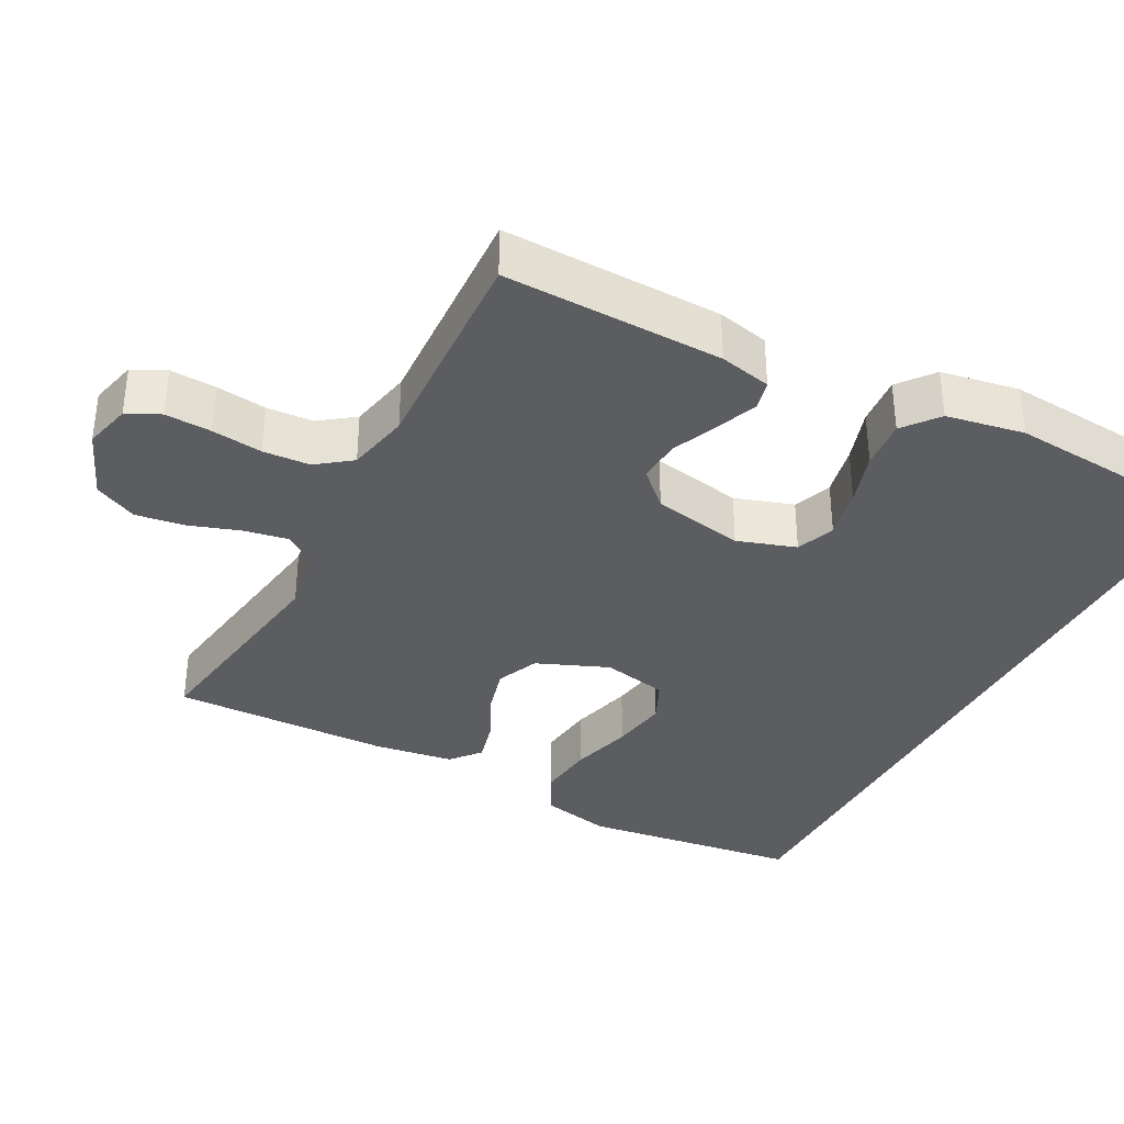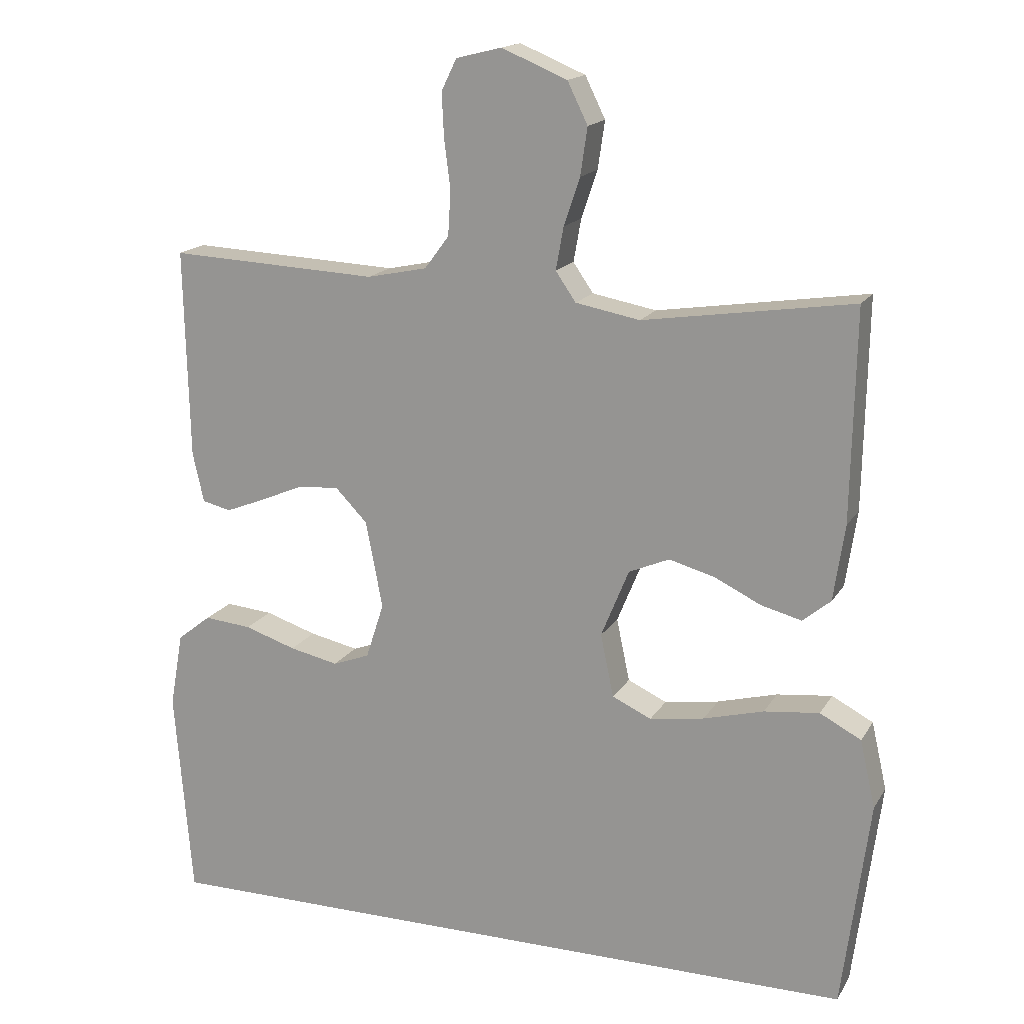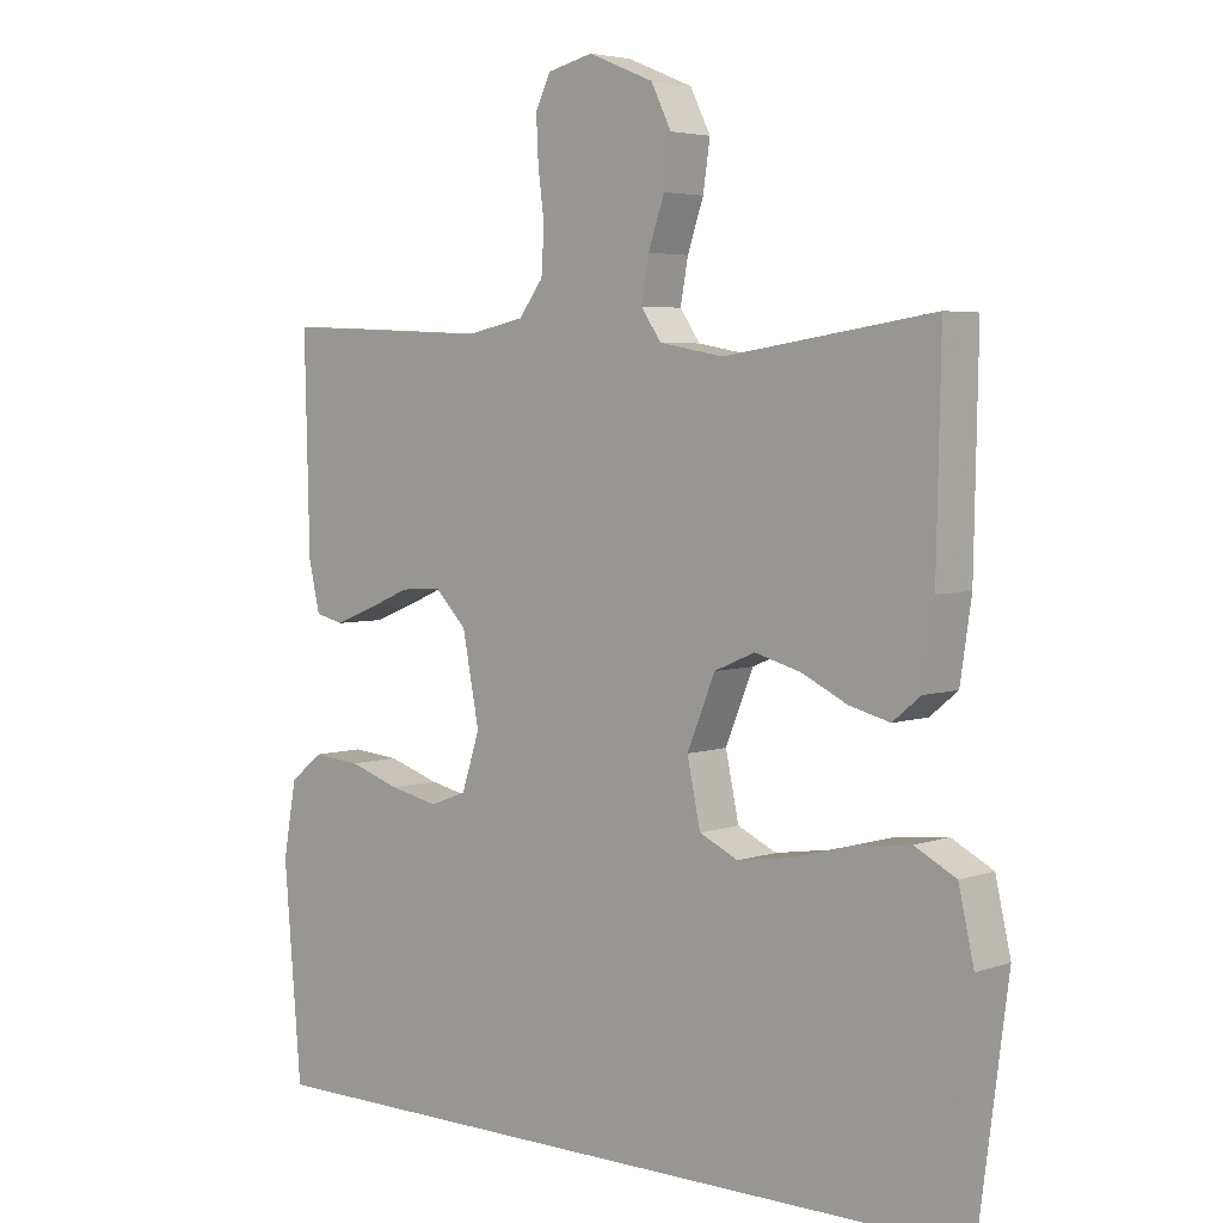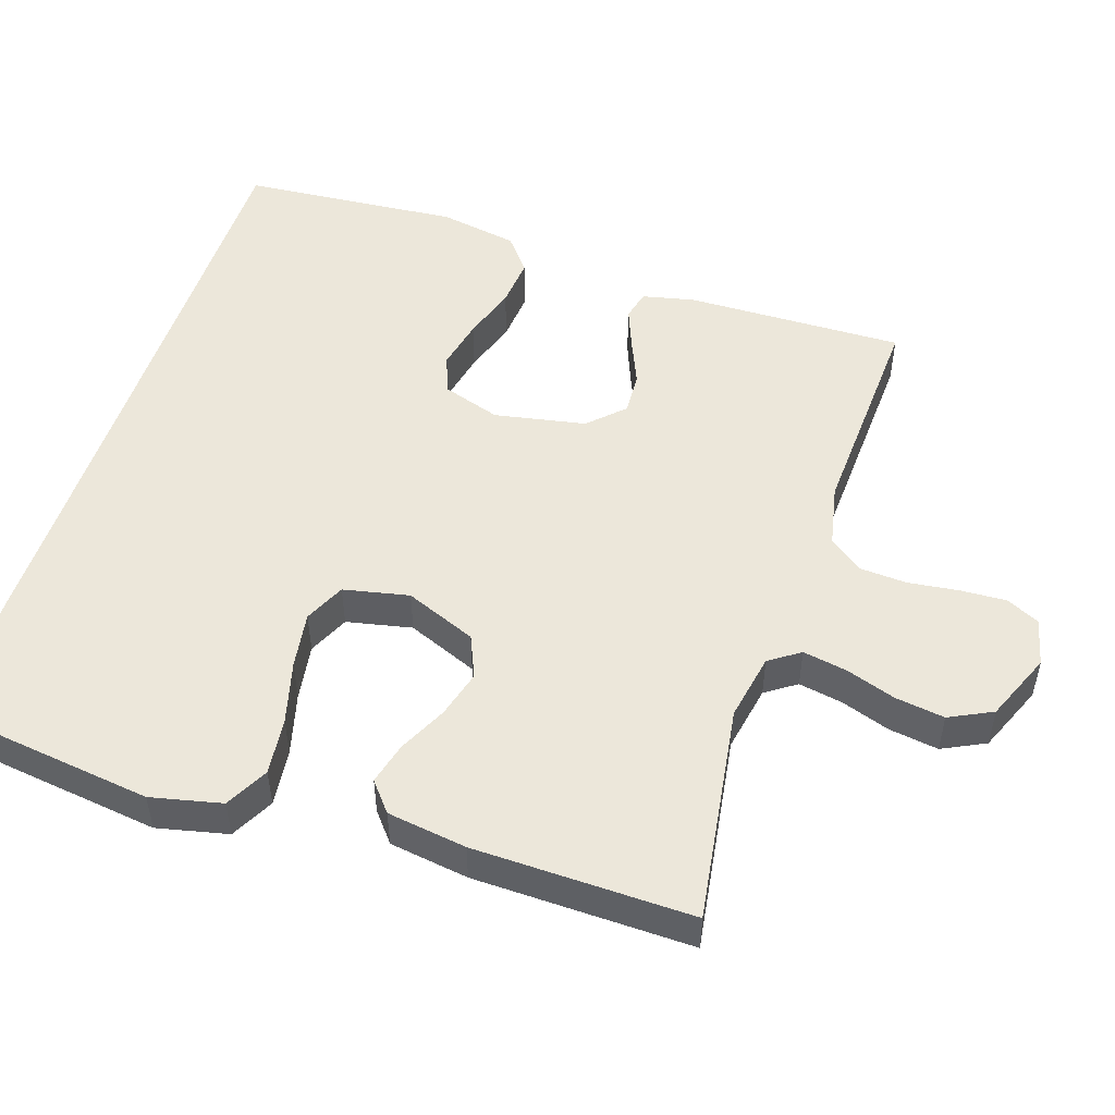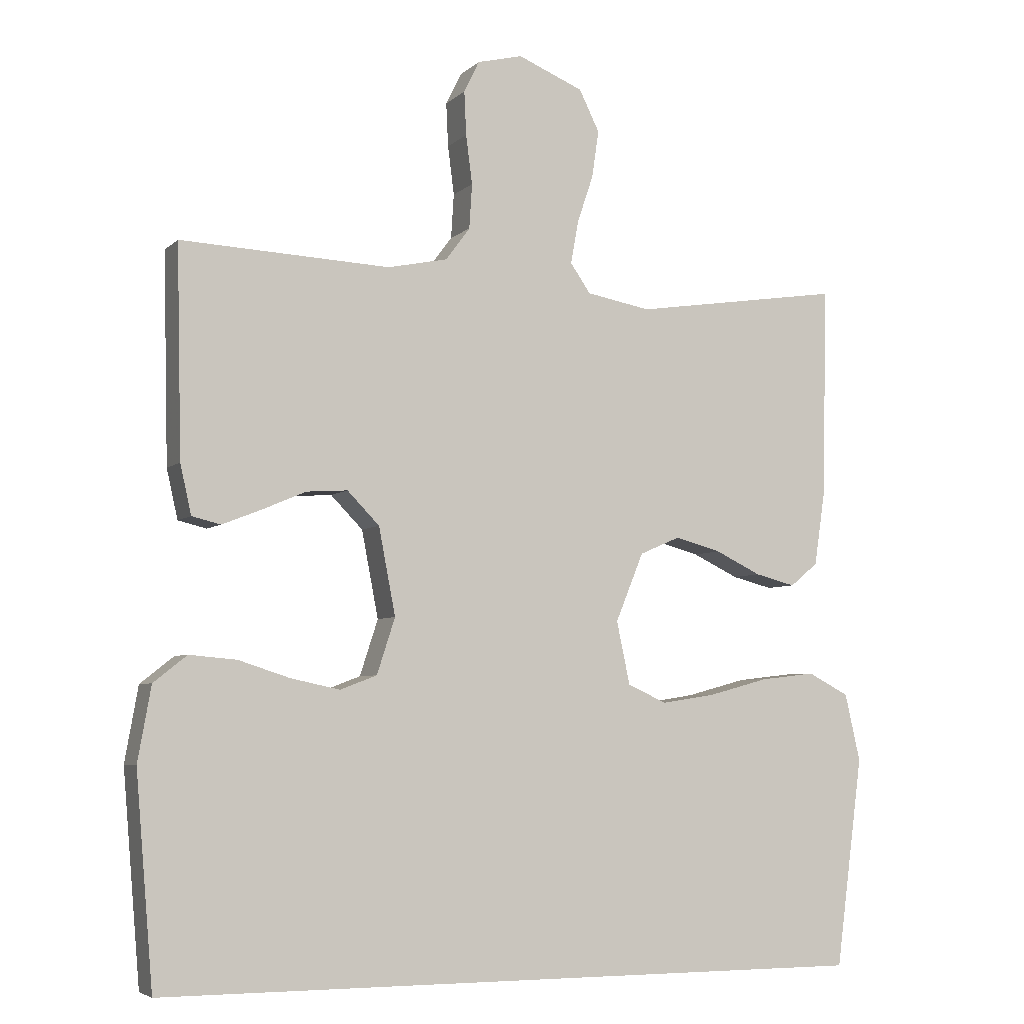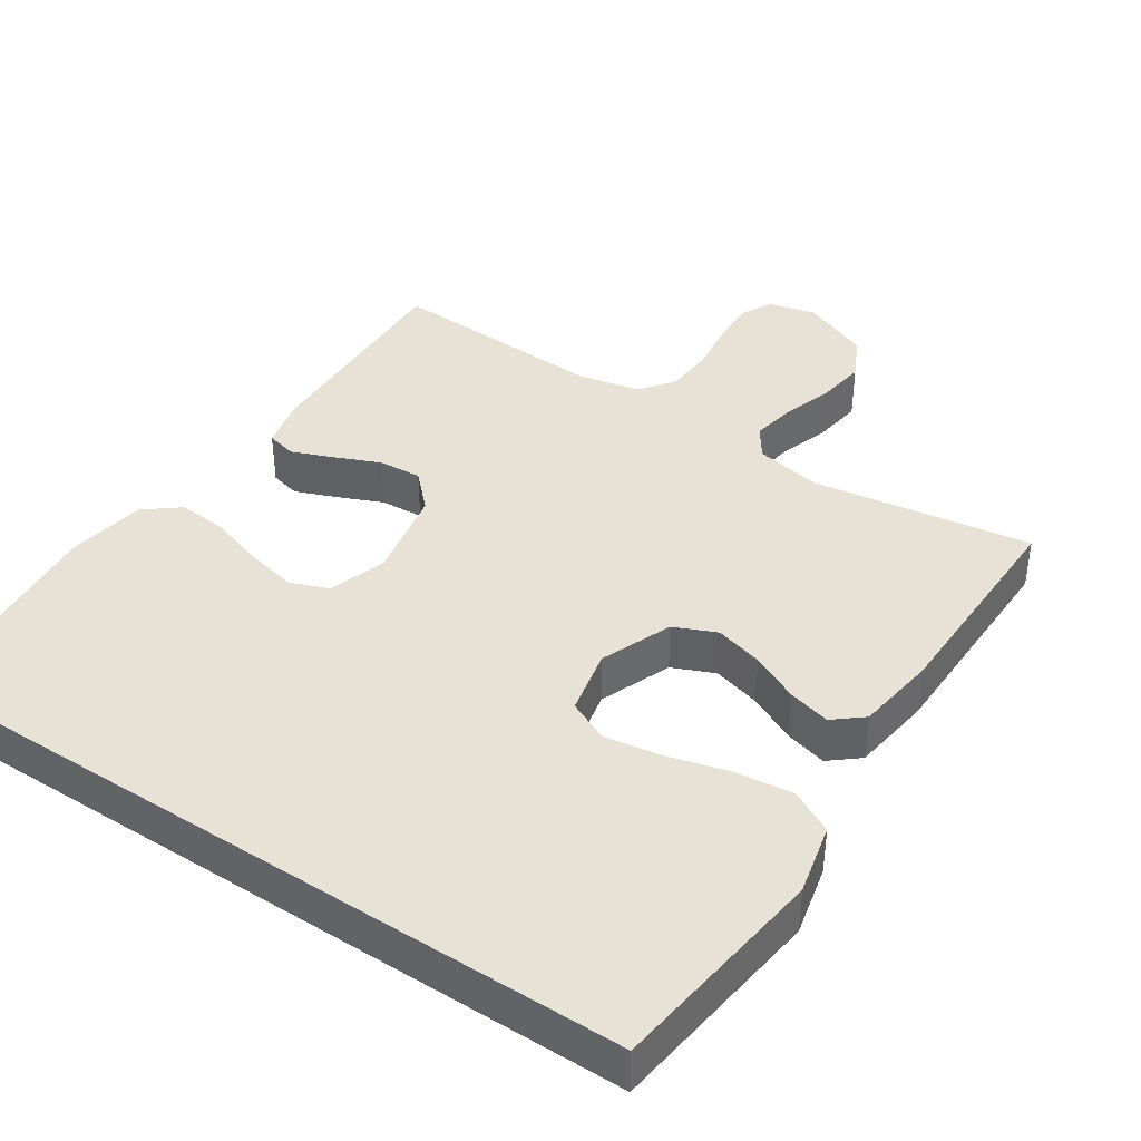
<metadata>
{"format":"obj","ext":"obj","renderer":"f3d","projection":"perspective","resolution":1024,"background":"white","views":[{"elev":-35.8,"azim":62.2,"up":"+Y"},{"elev":16.6,"azim":-158.5,"up":"+Z"},{"elev":4.4,"azim":-138.3,"up":"+Z"},{"elev":50.9,"azim":-71.8,"up":"+Y"},{"elev":-5.2,"azim":156.9,"up":"+Z"},{"elev":40.4,"azim":-146.6,"up":"+Y"}]}
</metadata>
<code>
v -0.5 0.07 0.5
v -0.2 0.07 0.455
v -0.108 0.07 0.472
v -0.079 0.07 0.514
v -0.09 0.07 0.575
v -0.113 0.07 0.643
v -0.123 0.07 0.711
v -0.094 0.07 0.77
v 0 0.07 0.809
v 0.065 0.07 0.793
v 0.087 0.07 0.748
v 0.084 0.07 0.685
v 0.075 0.07 0.615
v 0.079 0.07 0.551
v 0.114 0.07 0.504
v 0.2 0.07 0.486
v 0.5 0.07 0.5
v 0.493 0.07 0.2
v 0.477 0.07 0.129
v 0.436 0.07 0.119
v 0.38 0.07 0.141
v 0.317 0.07 0.168
v 0.258 0.07 0.172
v 0.212 0.07 0.125
v 0.188 0.07 0
v 0.214 0.07 -0.08
v 0.267 0.07 -0.1
v 0.337 0.07 -0.085
v 0.411 0.07 -0.061
v 0.479 0.07 -0.055
v 0.527 0.07 -0.093
v 0.546 0.07 -0.2
v 0.521 0.07 -0.5
v -0.51 0.07 -0.5
v -0.549 0.07 -0.2
v -0.527 0.07 -0.103
v -0.468 0.07 -0.072
v -0.389 0.07 -0.081
v -0.303 0.07 -0.104
v -0.225 0.07 -0.116
v -0.169 0.07 -0.09
v -0.15 0.07 0
v -0.19 0.07 0.098
v -0.248 0.07 0.123
v -0.314 0.07 0.105
v -0.38 0.07 0.073
v -0.438 0.07 0.058
v -0.478 0.07 0.091
v -0.494 0.07 0.2
v -0.5 0 0.5
v -0.2 0 0.455
v -0.108 0 0.472
v -0.079 0 0.514
v -0.09 0 0.575
v -0.113 0 0.643
v -0.123 0 0.711
v -0.094 0 0.77
v 0 0 0.809
v 0.065 0 0.793
v 0.087 0 0.748
v 0.084 0 0.685
v 0.075 0 0.615
v 0.079 0 0.551
v 0.114 0 0.504
v 0.2 0 0.486
v 0.5 0 0.5
v 0.493 0 0.2
v 0.477 0 0.129
v 0.436 0 0.119
v 0.38 0 0.141
v 0.317 0 0.168
v 0.258 0 0.172
v 0.212 0 0.125
v 0.188 0 0
v 0.214 0 -0.08
v 0.267 0 -0.1
v 0.337 0 -0.085
v 0.411 0 -0.061
v 0.479 0 -0.055
v 0.527 0 -0.093
v 0.546 0 -0.2
v 0.521 0 -0.5
v -0.51 0 -0.5
v -0.549 0 -0.2
v -0.527 0 -0.103
v -0.468 0 -0.072
v -0.389 0 -0.081
v -0.303 0 -0.104
v -0.225 0 -0.116
v -0.169 0 -0.09
v -0.15 0 0
v -0.19 0 0.098
v -0.248 0 0.123
v -0.314 0 0.105
v -0.38 0 0.073
v -0.438 0 0.058
v -0.478 0 0.091
v -0.494 0 0.2
f 49 1 2
f 48 49 2
f 47 48 2
f 46 47 2
f 45 46 2
f 44 45 2 3
f 43 44 3 4
f 42 43 4
f 37 38 39
f 36 37 39
f 35 36 39
f 34 35 39
f 33 34 39
f 33 39 40
f 31 32 33
f 30 31 33
f 29 30 33
f 28 29 33
f 27 28 33
f 33 40 41
f 27 33 41
f 26 27 41
f 20 21 22
f 19 20 22
f 18 19 22
f 17 18 22
f 16 17 22
f 15 16 22 23
f 14 15 23 24
f 11 12 13
f 10 11 13
f 9 10 13
f 8 9 13
f 7 8 13
f 6 7 13
f 5 6 13
f 4 5 13 14
f 14 24 25
f 4 14 25
f 42 4 25
f 25 26 41 42
f 51 50 98
f 51 98 97
f 51 97 96
f 51 96 95
f 51 95 94
f 52 51 94 93
f 53 52 93 92
f 53 92 91
f 88 87 86
f 88 86 85
f 88 85 84
f 88 84 83
f 88 83 82
f 89 88 82
f 82 81 80
f 82 80 79
f 82 79 78
f 82 78 77
f 82 77 76
f 90 89 82
f 90 82 76
f 90 76 75
f 71 70 69
f 71 69 68
f 71 68 67
f 71 67 66
f 71 66 65
f 72 71 65 64
f 73 72 64 63
f 62 61 60
f 62 60 59
f 62 59 58
f 62 58 57
f 62 57 56
f 62 56 55
f 62 55 54
f 63 62 54 53
f 74 73 63
f 74 63 53
f 74 53 91
f 91 90 75 74
f 1 50 51 2
f 2 51 52 3
f 3 52 53 4
f 4 53 54 5
f 5 54 55 6
f 6 55 56 7
f 7 56 57 8
f 8 57 58 9
f 9 58 59 10
f 10 59 60 11
f 11 60 61 12
f 12 61 62 13
f 13 62 63 14
f 14 63 64 15
f 15 64 65 16
f 16 65 66 17
f 17 66 67 18
f 18 67 68 19
f 19 68 69 20
f 20 69 70 21
f 21 70 71 22
f 22 71 72 23
f 23 72 73 24
f 24 73 74 25
f 25 74 75 26
f 26 75 76 27
f 27 76 77 28
f 28 77 78 29
f 29 78 79 30
f 30 79 80 31
f 31 80 81 32
f 32 81 82 33
f 33 82 83 34
f 34 83 84 35
f 35 84 85 36
f 36 85 86 37
f 37 86 87 38
f 38 87 88 39
f 39 88 89 40
f 40 89 90 41
f 41 90 91 42
f 42 91 92 43
f 43 92 93 44
f 44 93 94 45
f 45 94 95 46
f 46 95 96 47
f 47 96 97 48
f 48 97 98 49
f 49 98 50 1

</code>
